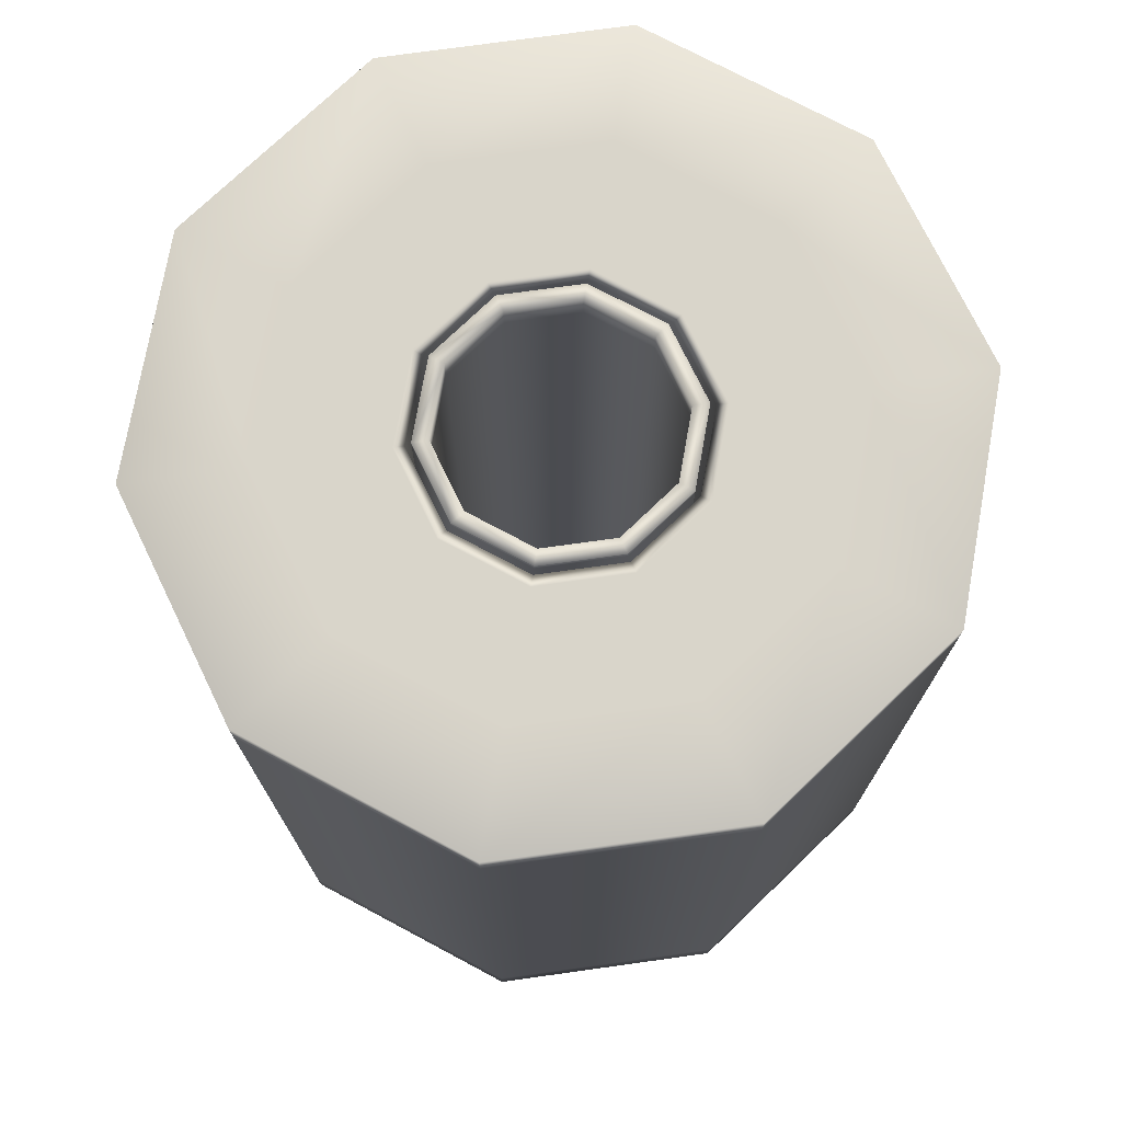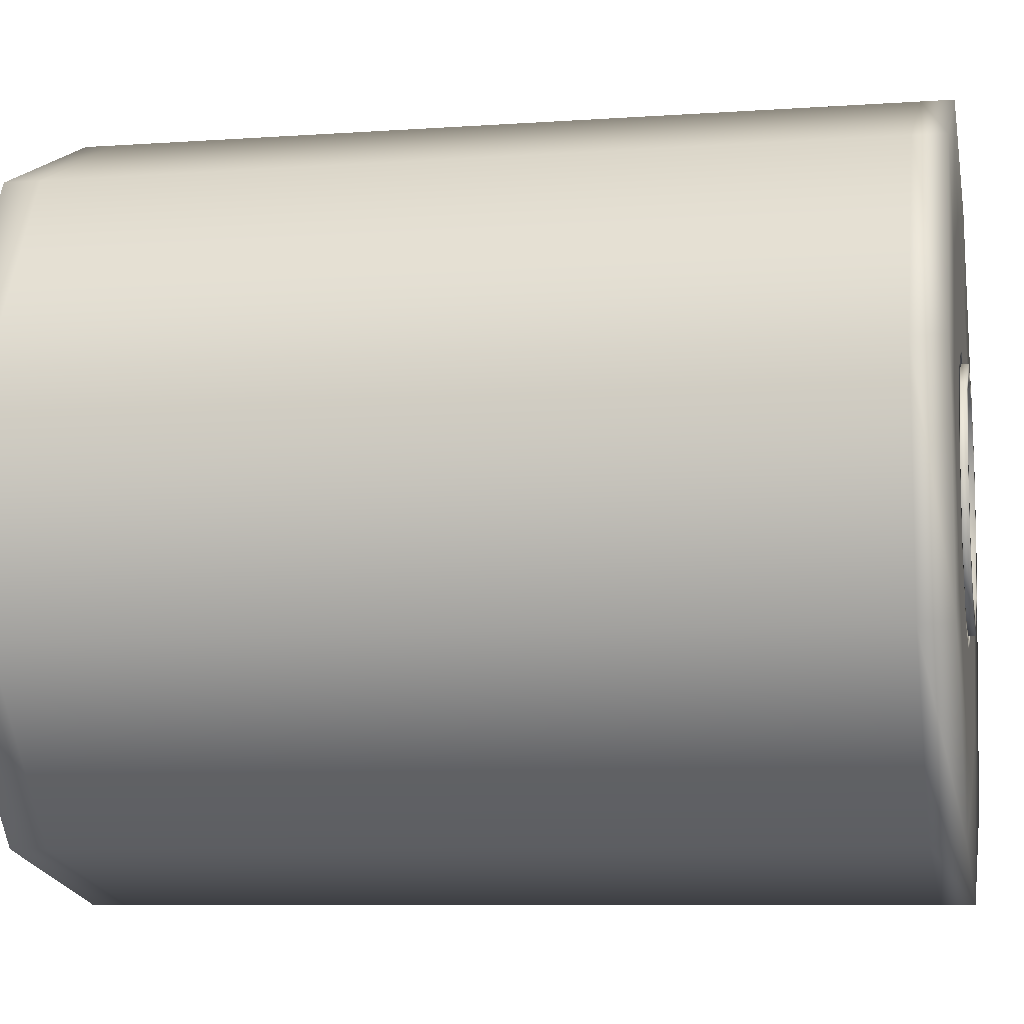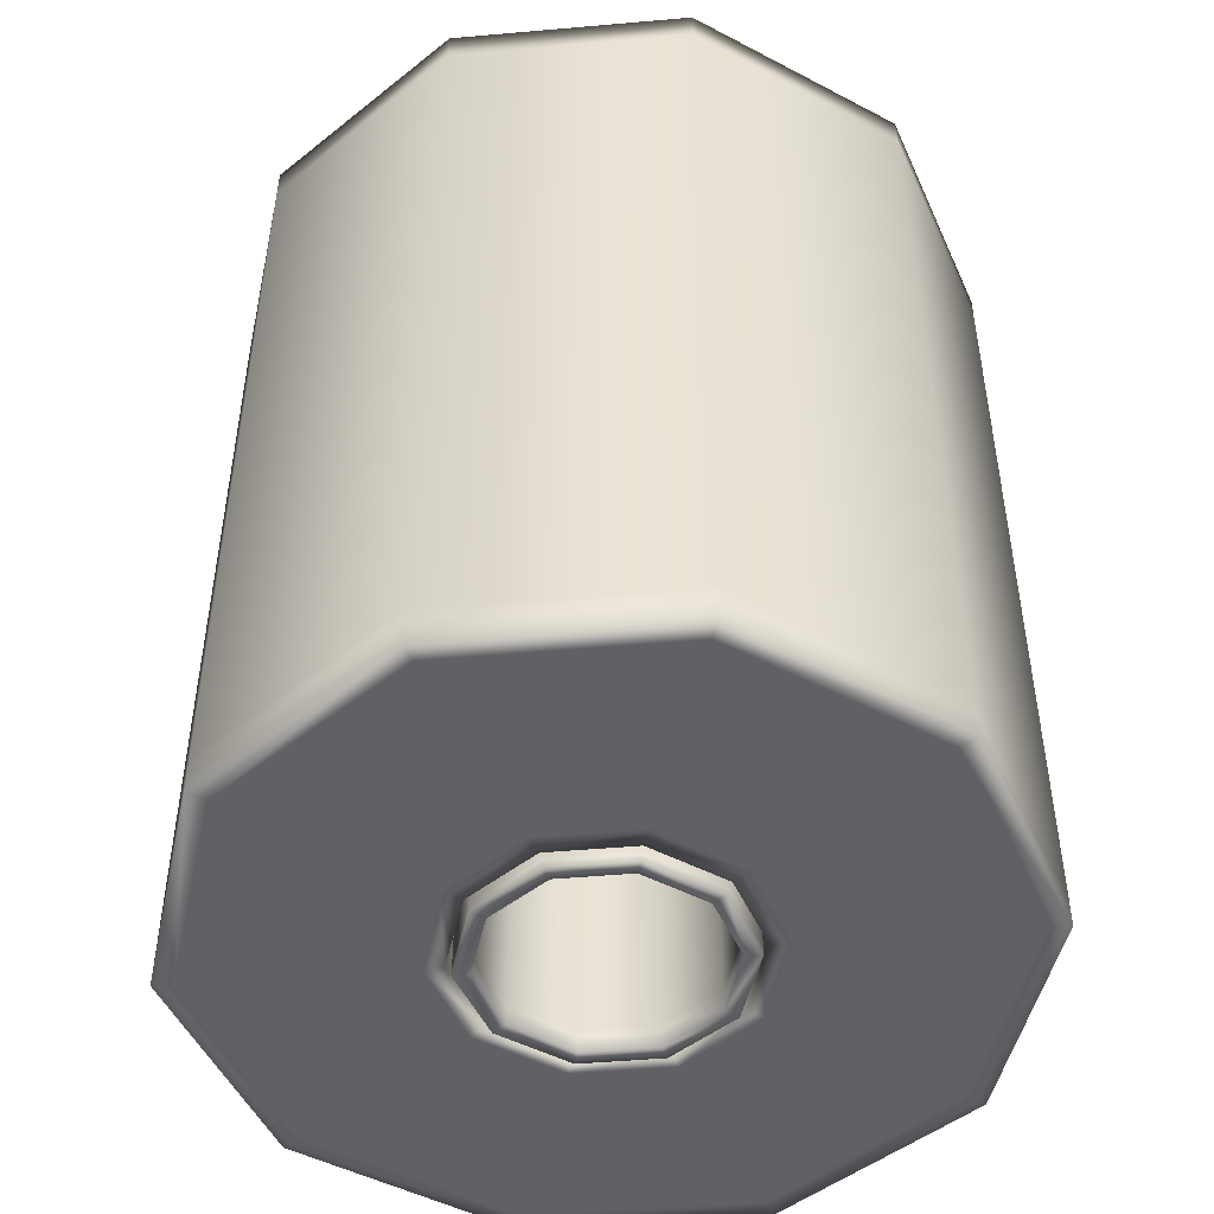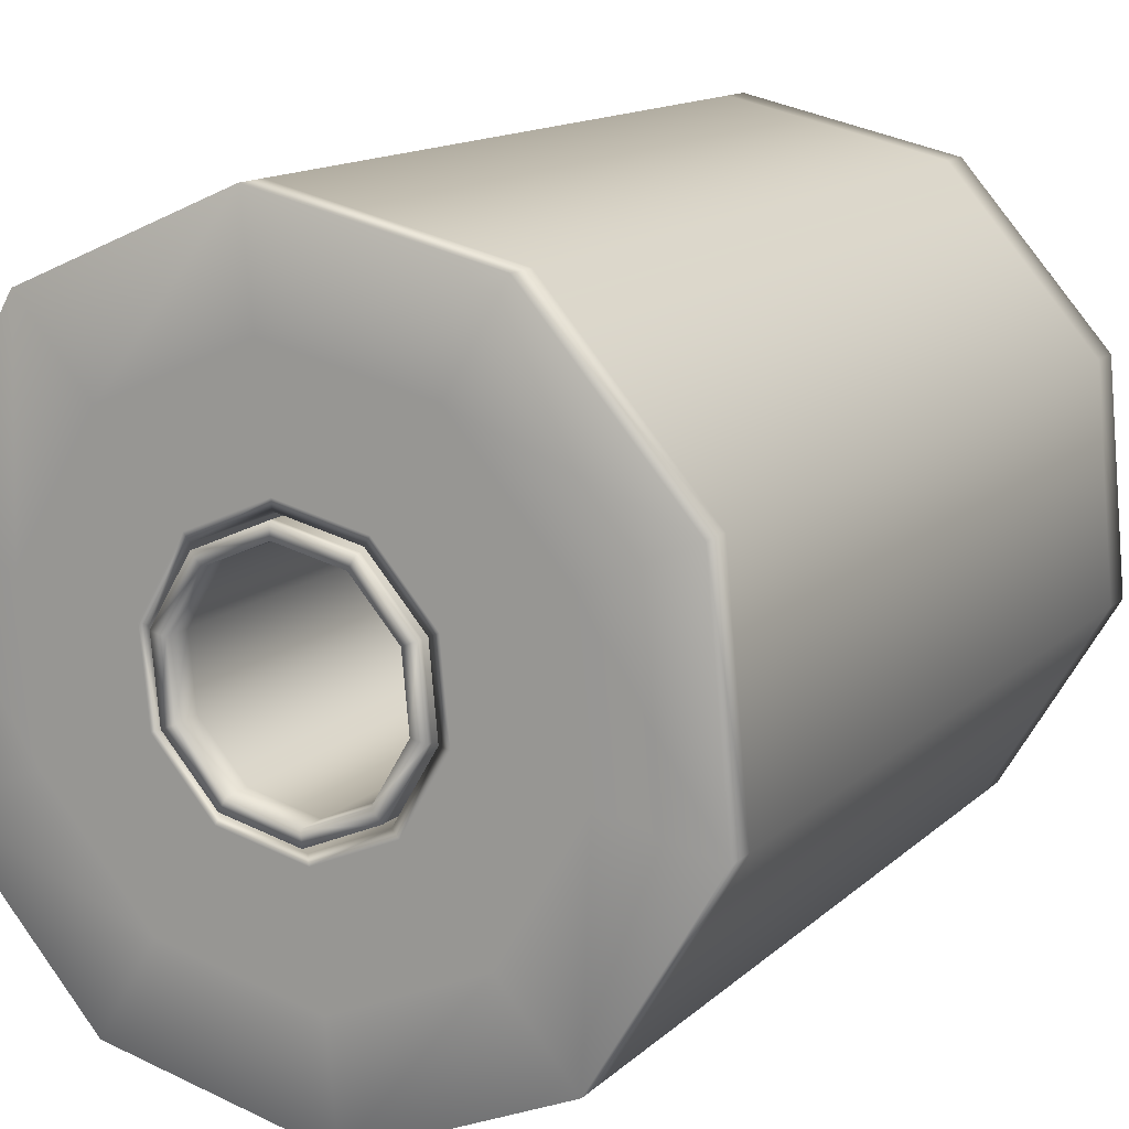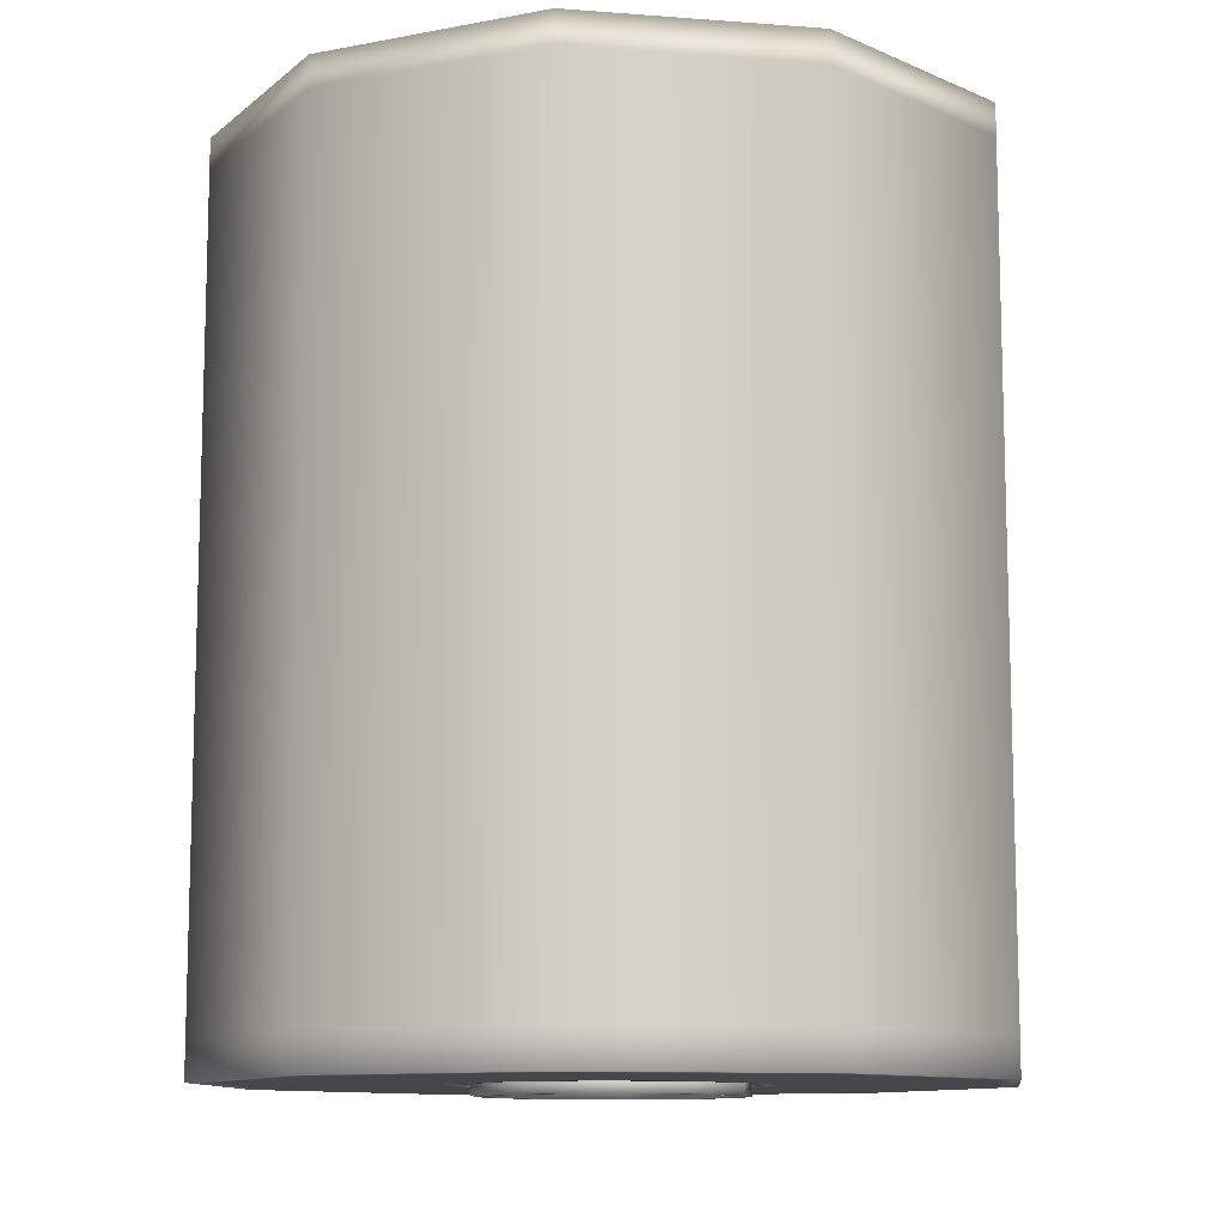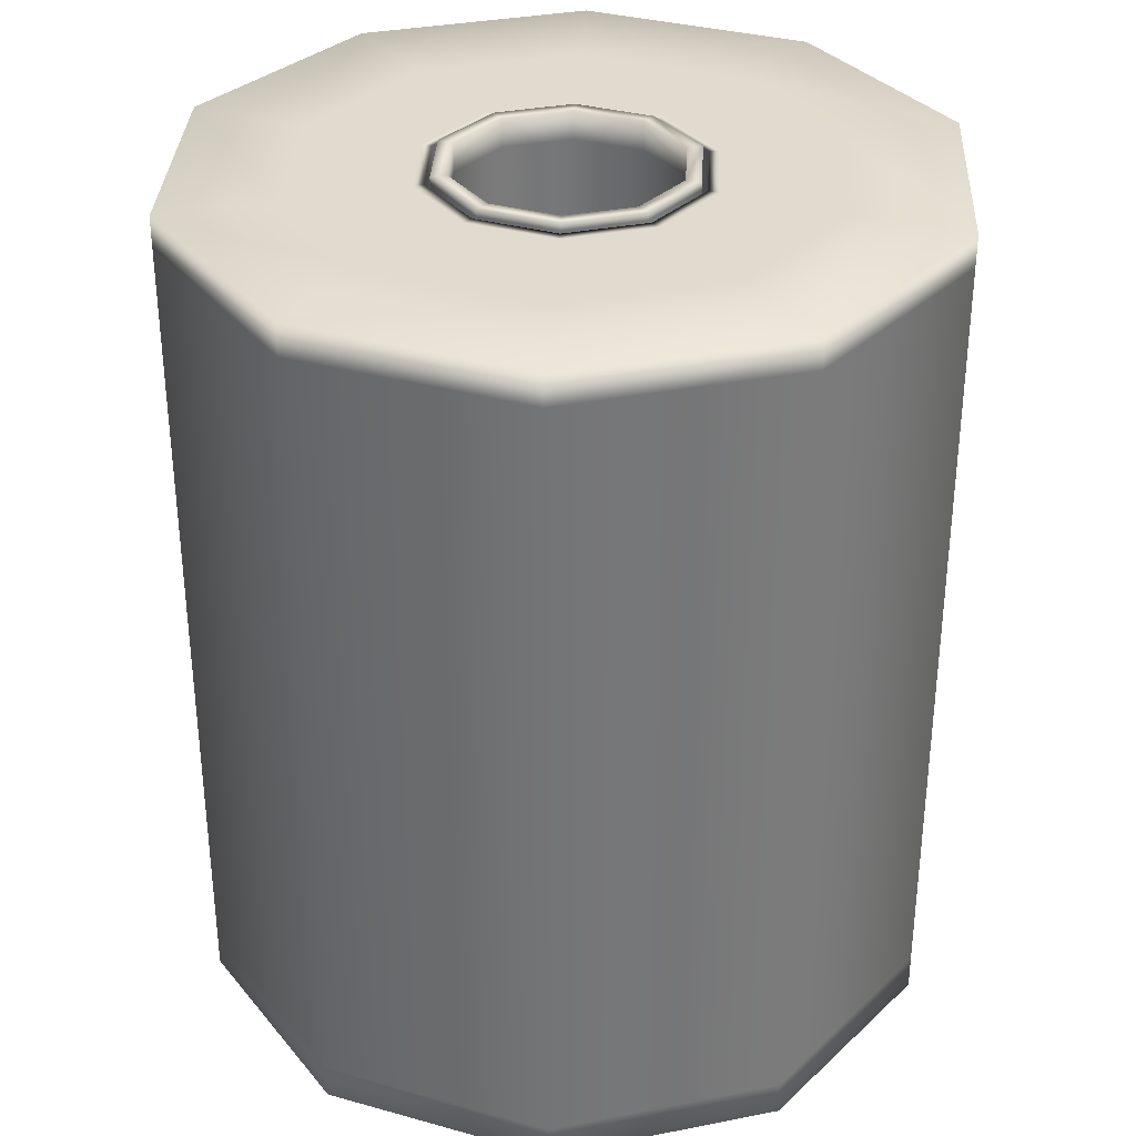
<metadata>
{"format":"obj","ext":"obj","renderer":"f3d","projection":"perspective","resolution":1024,"background":"white","views":[{"elev":74.6,"azim":-92.5,"up":"+Z"},{"elev":-8.1,"azim":-79.0,"up":"+Y"},{"elev":-48.4,"azim":-79.0,"up":"+Z"},{"elev":13.8,"azim":28.6,"up":"+Y"},{"elev":-10.9,"azim":-95.3,"up":"+Z"},{"elev":33.4,"azim":116.3,"up":"+Z"}]}
</metadata>
<code>
o toilet_paper_01
v 0.005499 -0.03921 -0.05647
v 0.005499 -0.03921 -0.06136
v -0.024 -0.05199 -0.06136
v -0.024 -0.05199 -0.05647
v 0.02185 -0.01153 -0.05647
v 0.02185 -0.01153 -0.06136
v 0.01882 0.02048 -0.05647
v 0.01882 0.02048 -0.06136
v -0.002435 0.04459 -0.05647
v -0.002435 0.04459 -0.06136
v -0.0338 0.05159 -0.05647
v -0.0338 0.05159 -0.06136
v -0.0633 0.03881 -0.05647
v -0.0633 0.03881 -0.06136
v -0.07965 0.01113 -0.05647
v -0.07965 0.01113 -0.06136
v -0.07662 -0.02088 -0.05647
v -0.07662 -0.02088 -0.06136
v -0.05536 -0.04499 -0.05647
v -0.05536 -0.04499 -0.06136
v -0.01678 -0.01396 0.05716
v -0.02717 -0.01846 0.05716
v -0.02717 -0.01846 -0.06136
v -0.01678 -0.01396 -0.06136
v -0.01486 -0.01613 -0.06136
v -0.0269 -0.02134 -0.06136
v -0.008188 -0.004824 -0.06136
v -0.01101 -0.004194 -0.06136
v -0.03823 -0.016 -0.06136
v -0.0397 -0.01848 -0.06136
v -0.04572 -0.007496 -0.06136
v -0.04837 -0.008644 -0.06136
v -0.04679 0.003795 -0.06136
v -0.04961 0.004424 -0.06136
v -0.009425 0.008244 -0.06136
v -0.01208 0.007096 -0.06136
v -0.0181 0.01808 -0.06136
v -0.01957 0.0156 -0.06136
v -0.0309 0.02094 -0.06136
v -0.03062 0.01806 -0.06136
v -0.04293 0.01572 -0.06136
v -0.04102 0.01356 -0.06136
v -0.07677 0.01049 -0.06136
v -0.06135 0.0366 -0.06136
v -0.03352 0.04865 -0.06136
v -0.003935 0.04205 -0.06136
v 0.01612 0.0193 -0.06136
v 0.01898 -0.01089 -0.06136
v 0.003549 -0.037 -0.06136
v -0.02427 -0.04906 -0.06136
v -0.05386 -0.04245 -0.06136
v -0.07392 -0.0197 -0.06136
v -0.01101 -0.004194 0.05716
v -0.02704 -0.0199 0.05716
v -0.01582 -0.01504 0.05716
v -0.009601 -0.004508 0.05716
v -0.03896 -0.01724 0.05716
v -0.03823 -0.016 0.05716
v -0.04705 -0.008068 0.05716
v -0.04572 -0.007496 0.05716
v -0.0482 0.004109 0.05716
v -0.04679 0.003795 0.05716
v -0.04198 0.01464 0.05716
v -0.04102 0.01356 0.05716
v -0.03076 0.0195 0.05716
v -0.03062 0.01806 0.05716
v -0.01884 0.01684 0.05716
v -0.01957 0.0156 0.05716
v -0.01208 0.007096 0.05716
v -0.01075 0.007669 0.05716
v -0.024 -0.05199 0.05716
v -0.024 -0.05199 0.05275
v -0.05536 -0.04499 0.05275
v -0.05536 -0.04499 0.05716
v -0.07662 -0.02088 0.05275
v -0.07662 -0.02088 0.05716
v -0.07965 0.01113 0.05275
v -0.07965 0.01113 0.05716
v -0.0633 0.03881 0.05275
v -0.0633 0.03881 0.05716
v -0.0338 0.05159 0.05275
v -0.0338 0.05159 0.05716
v -0.002435 0.04459 0.05275
v -0.002435 0.04459 0.05716
v 0.01882 0.02048 0.05275
v 0.01882 0.02048 0.05716
v 0.02185 -0.01153 0.05275
v 0.02185 -0.01153 0.05716
v 0.005499 -0.03921 0.05275
v 0.005499 -0.03921 0.05716
v 0.004457 0.01425 0.05716
v -0.0104 0.0311 0.05716
v 0.006574 -0.008119 0.05716
v -0.004857 -0.02747 0.05716
v -0.02547 -0.0364 0.05716
v -0.0474 -0.0315 0.05716
v -0.06225 -0.01465 0.05716
v -0.06437 0.00772 0.05716
v -0.05294 0.02707 0.05716
v -0.03233 0.036 0.05716
f 1 3 2
f 1 4 3
f 5 1 2
f 5 2 6
f 7 5 6
f 7 6 8
f 9 7 8
f 9 8 10
f 11 9 10
f 11 10 12
f 13 11 12
f 13 12 14
f 15 13 14
f 15 14 16
f 17 15 16
f 17 16 18
f 19 17 18
f 19 18 20
f 4 19 20
f 4 20 3
f 21 23 22
f 21 24 23
f 25 23 24
f 25 26 23
f 27 25 24
f 27 24 28
f 26 29 23
f 26 30 29
f 30 31 29
f 30 32 31
f 32 33 31
f 32 34 33
f 35 27 28
f 35 28 36
f 37 35 36
f 37 36 38
f 39 37 38
f 39 38 40
f 41 39 40
f 41 40 42
f 34 42 33
f 34 41 42
f 43 41 34
f 43 44 41
f 44 39 41
f 16 44 43
f 16 14 44
f 14 45 44
f 44 45 39
f 45 37 39
f 14 12 45
f 12 46 45
f 45 46 37
f 46 35 37
f 12 10 46
f 10 47 46
f 10 8 47
f 8 48 47
f 8 6 48
f 6 49 48
f 6 2 49
f 2 50 49
f 2 3 50
f 3 51 50
f 3 20 51
f 20 52 51
f 20 18 52
f 18 43 52
f 18 16 43
f 46 47 35
f 47 27 35
f 47 48 27
f 50 51 30
f 50 30 26
f 49 50 26
f 48 25 27
f 49 26 25
f 48 49 25
f 51 32 30
f 51 52 32
f 52 34 32
f 52 43 34
f 53 24 21
f 53 28 24
f 54 21 22
f 54 55 21
f 55 53 21
f 55 56 53
f 57 54 22
f 57 22 58
f 59 57 58
f 59 58 60
f 61 59 60
f 61 60 62
f 63 61 62
f 63 62 64
f 65 63 64
f 65 64 66
f 67 65 66
f 67 66 68
f 56 69 53
f 56 70 69
f 70 68 69
f 70 67 68
f 69 28 53
f 69 36 28
f 68 36 69
f 68 38 36
f 66 38 68
f 66 40 38
f 64 40 66
f 64 42 40
f 62 42 64
f 62 33 42
f 60 33 62
f 60 31 33
f 58 31 60
f 58 29 31
f 22 29 58
f 22 23 29
f 71 73 72
f 71 74 73
f 74 75 73
f 74 76 75
f 76 77 75
f 76 78 77
f 78 79 77
f 78 80 79
f 80 81 79
f 80 82 81
f 82 83 81
f 82 84 83
f 84 85 83
f 84 86 85
f 86 87 85
f 86 88 87
f 88 89 87
f 88 90 89
f 90 72 89
f 90 71 72
f 77 79 13
f 79 11 13
f 79 81 11
f 81 9 11
f 81 83 9
f 83 7 9
f 83 85 7
f 85 5 7
f 85 87 5
f 87 1 5
f 87 89 1
f 89 4 1
f 89 72 4
f 77 13 15
f 75 77 15
f 75 15 17
f 73 75 17
f 73 17 19
f 72 73 19
f 72 19 4
f 91 67 70
f 91 92 67
f 93 91 70
f 93 70 56
f 94 93 56
f 94 56 55
f 95 94 55
f 95 55 54
f 96 95 54
f 96 54 57
f 97 96 57
f 97 57 59
f 98 97 59
f 98 59 61
f 99 98 61
f 99 61 63
f 100 99 63
f 100 63 65
f 92 100 65
f 92 65 67
f 84 100 92
f 84 82 100
f 82 99 100
f 82 80 99
f 80 98 99
f 80 78 98
f 78 97 98
f 78 76 97
f 76 96 97
f 76 74 96
f 74 95 96
f 74 71 95
f 71 94 95
f 71 90 94
f 90 93 94
f 90 88 93
f 88 91 93
f 88 86 91
f 86 92 91
f 86 84 92
o toilet_paper_01_roll
v -0.02745 -0.01555 -0.0596
v -0.03674 -0.01348 -0.0596
v -0.03674 -0.01348 -0.06277
v -0.02745 -0.01555 -0.06277
v -0.0187 -0.01176 -0.0596
v -0.0187 -0.01176 -0.06277
v -0.04305 -0.00633 -0.0596
v -0.04305 -0.00633 -0.06277
v -0.04394 0.003159 -0.06277
v -0.04394 0.003159 -0.0596
v -0.0391 0.01137 -0.06277
v -0.0391 0.01137 -0.0596
v -0.03035 0.01515 -0.0596
v -0.03035 0.01515 -0.06277
v -0.02105 0.01308 -0.06277
v -0.02105 0.01308 -0.0596
v -0.01475 0.005931 -0.0596
v -0.01475 0.005931 -0.06277
v -0.01385 -0.003559 -0.06277
v -0.01385 -0.003559 -0.0596
v -0.02725 -0.01767 -0.06136
v -0.02725 -0.01767 -0.06277
v -0.03783 -0.01531 -0.06277
v -0.03783 -0.01531 -0.06136
v -0.0173 -0.01336 -0.06136
v -0.0173 -0.01336 -0.06277
v -0.045 -0.007174 -0.06277
v -0.045 -0.007174 -0.06136
v -0.04602 0.003622 -0.06277
v -0.04602 0.003622 -0.06136
v -0.0405 0.01296 -0.06277
v -0.0405 0.01296 -0.06136
v -0.03055 0.01727 -0.06277
v -0.03055 0.01727 -0.06136
v -0.01997 0.01491 -0.06277
v -0.01997 0.01491 -0.06136
v -0.0128 0.006774 -0.06277
v -0.0128 0.006774 -0.06136
v -0.01178 -0.004022 -0.06277
v -0.01178 -0.004022 -0.06136
v -0.01385 -0.003559 0.05807
v -0.01475 0.005931 0.05807
v -0.0128 0.006774 0.05807
v -0.01178 -0.004022 0.05807
v -0.01997 0.01491 0.05807
v -0.02105 0.01308 0.05807
v -0.03055 0.01727 0.05807
v -0.03035 0.01515 0.05807
v -0.0187 -0.01176 0.05807
v -0.0173 -0.01336 0.05807
v -0.02745 -0.01555 0.05807
v -0.02724 -0.01767 0.05807
v -0.03674 -0.01348 0.05807
v -0.03783 -0.01531 0.05807
v -0.04305 -0.00633 0.05807
v -0.045 -0.007174 0.05807
v -0.04394 0.003159 0.05807
v -0.04602 0.003622 0.05807
v -0.0391 0.01137 0.05807
v -0.0405 0.01296 0.05807
v -0.0173 -0.01336 0.05716
v -0.02725 -0.01767 0.05716
v -0.03783 -0.01531 0.05716
v -0.01178 -0.004022 0.05716
v -0.0128 0.006774 0.05716
v -0.01997 0.01491 0.05716
v -0.03055 0.01727 0.05716
v -0.0405 0.01296 0.05716
v -0.04602 0.003622 0.05716
v -0.045 -0.007174 0.05716
v -0.02745 -0.01555 0.05408
v -0.0187 -0.01176 0.05408
v -0.03674 -0.01348 0.05408
v -0.01385 -0.003559 0.05408
v -0.01475 0.005931 0.05408
v -0.02105 0.01308 0.05408
v -0.03035 0.01515 0.05408
v -0.0391 0.01137 0.05408
v -0.04394 0.003159 0.05408
v -0.04305 -0.00633 0.05408
f 101 103 102
f 101 104 103
f 105 104 101
f 105 106 104
f 102 108 107
f 102 103 108
f 107 108 109
f 107 109 110
f 110 109 111
f 110 111 112
f 112 114 113
f 112 111 114
f 113 114 115
f 113 115 116
f 116 118 117
f 116 115 118
f 117 118 119
f 117 119 120
f 120 119 106
f 120 106 105
f 121 123 122
f 121 124 123
f 125 121 122
f 125 122 126
f 124 127 123
f 124 128 127
f 128 129 127
f 128 130 129
f 130 131 129
f 130 132 131
f 132 133 131
f 132 134 133
f 134 135 133
f 134 136 135
f 136 137 135
f 136 138 137
f 138 139 137
f 138 140 139
f 140 126 139
f 140 125 126
f 141 143 142
f 141 144 143
f 142 143 145
f 142 145 146
f 146 145 147
f 146 147 148
f 149 144 141
f 149 150 144
f 151 150 149
f 151 152 150
f 153 152 151
f 153 154 152
f 155 154 153
f 155 156 154
f 157 156 155
f 157 158 156
f 159 158 157
f 159 160 158
f 148 160 159
f 148 147 160
f 103 127 108
f 103 123 127
f 104 123 103
f 104 122 123
f 108 127 129
f 108 129 109
f 109 129 131
f 109 131 111
f 111 131 133
f 111 133 114
f 114 133 135
f 114 135 115
f 115 135 137
f 115 137 118
f 118 137 139
f 118 139 119
f 106 122 104
f 106 126 122
f 119 126 106
f 119 139 126
f 150 162 161
f 150 152 162
f 152 163 162
f 152 154 163
f 161 162 121
f 161 121 125
f 162 124 121
f 162 163 124
f 144 161 164
f 144 150 161
f 143 144 164
f 143 164 165
f 145 143 165
f 145 165 166
f 164 161 125
f 164 125 140
f 165 164 140
f 165 140 138
f 166 165 138
f 166 138 136
f 147 166 167
f 147 145 166
f 160 147 167
f 160 167 168
f 167 166 136
f 167 136 134
f 168 167 134
f 168 134 132
f 158 168 169
f 158 160 168
f 156 158 169
f 156 169 170
f 154 156 170
f 154 170 163
f 169 168 132
f 169 132 130
f 170 169 130
f 170 130 128
f 163 170 128
f 163 128 124
f 149 171 151
f 149 172 171
f 151 171 173
f 151 173 153
f 172 101 171
f 172 105 101
f 171 102 173
f 171 101 102
f 141 172 149
f 141 174 172
f 142 174 141
f 142 175 174
f 146 175 142
f 146 176 175
f 174 105 172
f 174 120 105
f 175 120 174
f 175 117 120
f 176 117 175
f 176 116 117
f 148 176 146
f 148 177 176
f 159 177 148
f 159 178 177
f 177 116 176
f 177 113 116
f 178 113 177
f 178 112 113
f 157 178 159
f 157 179 178
f 155 179 157
f 155 180 179
f 153 180 155
f 153 173 180
f 179 112 178
f 179 110 112
f 180 110 179
f 180 107 110
f 173 107 180
f 173 102 107

</code>
